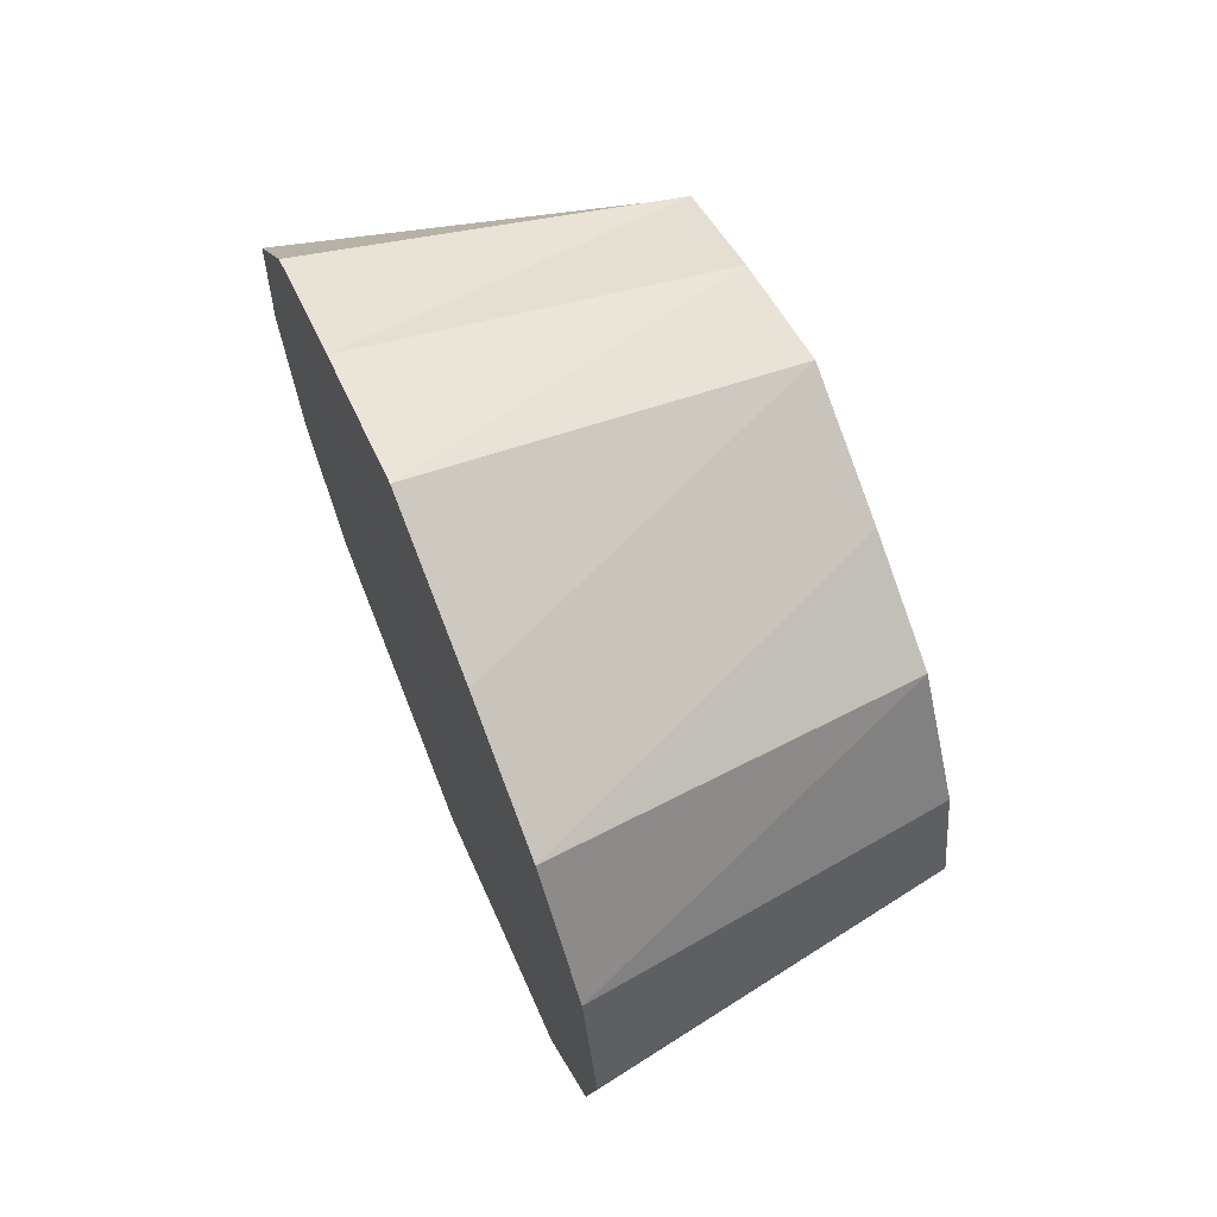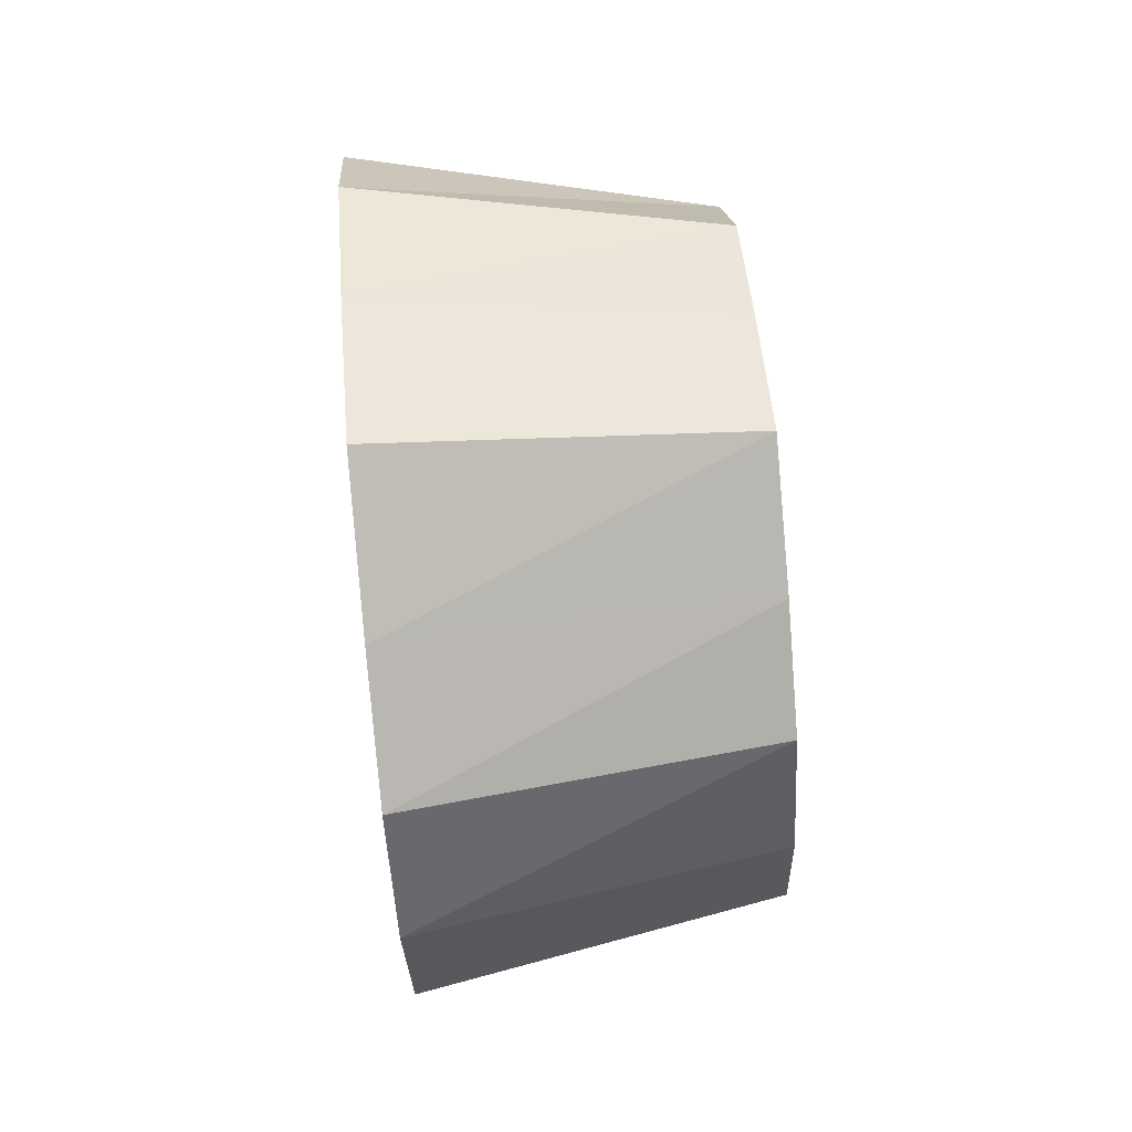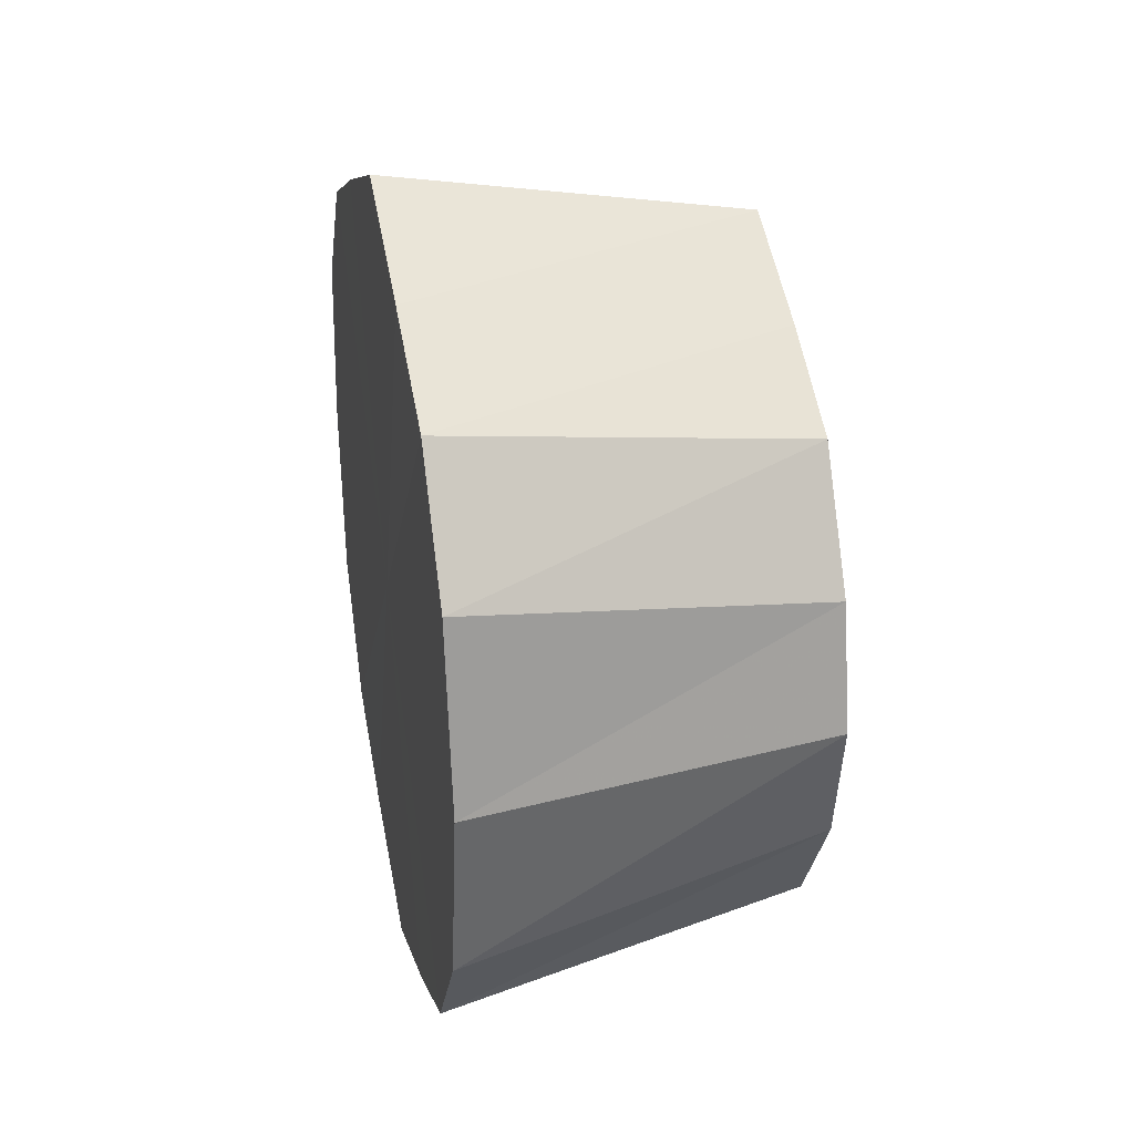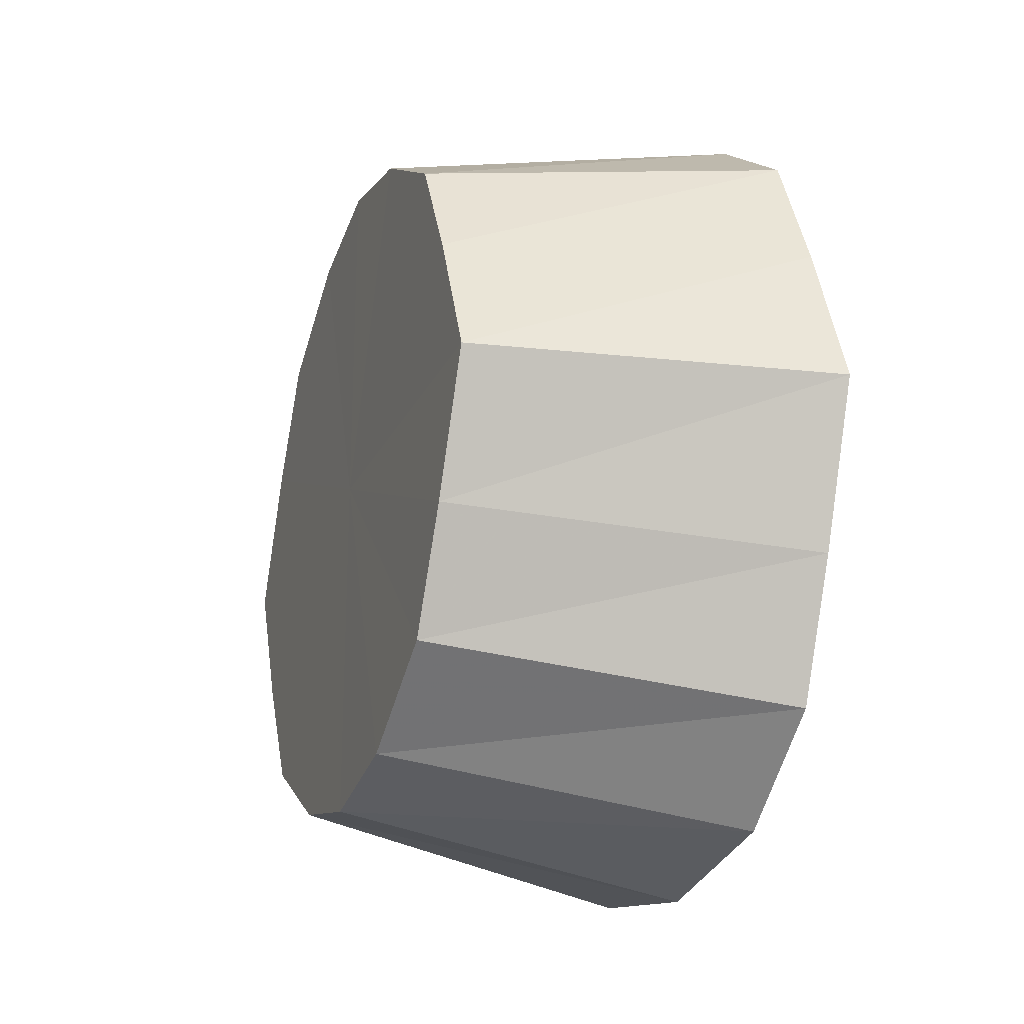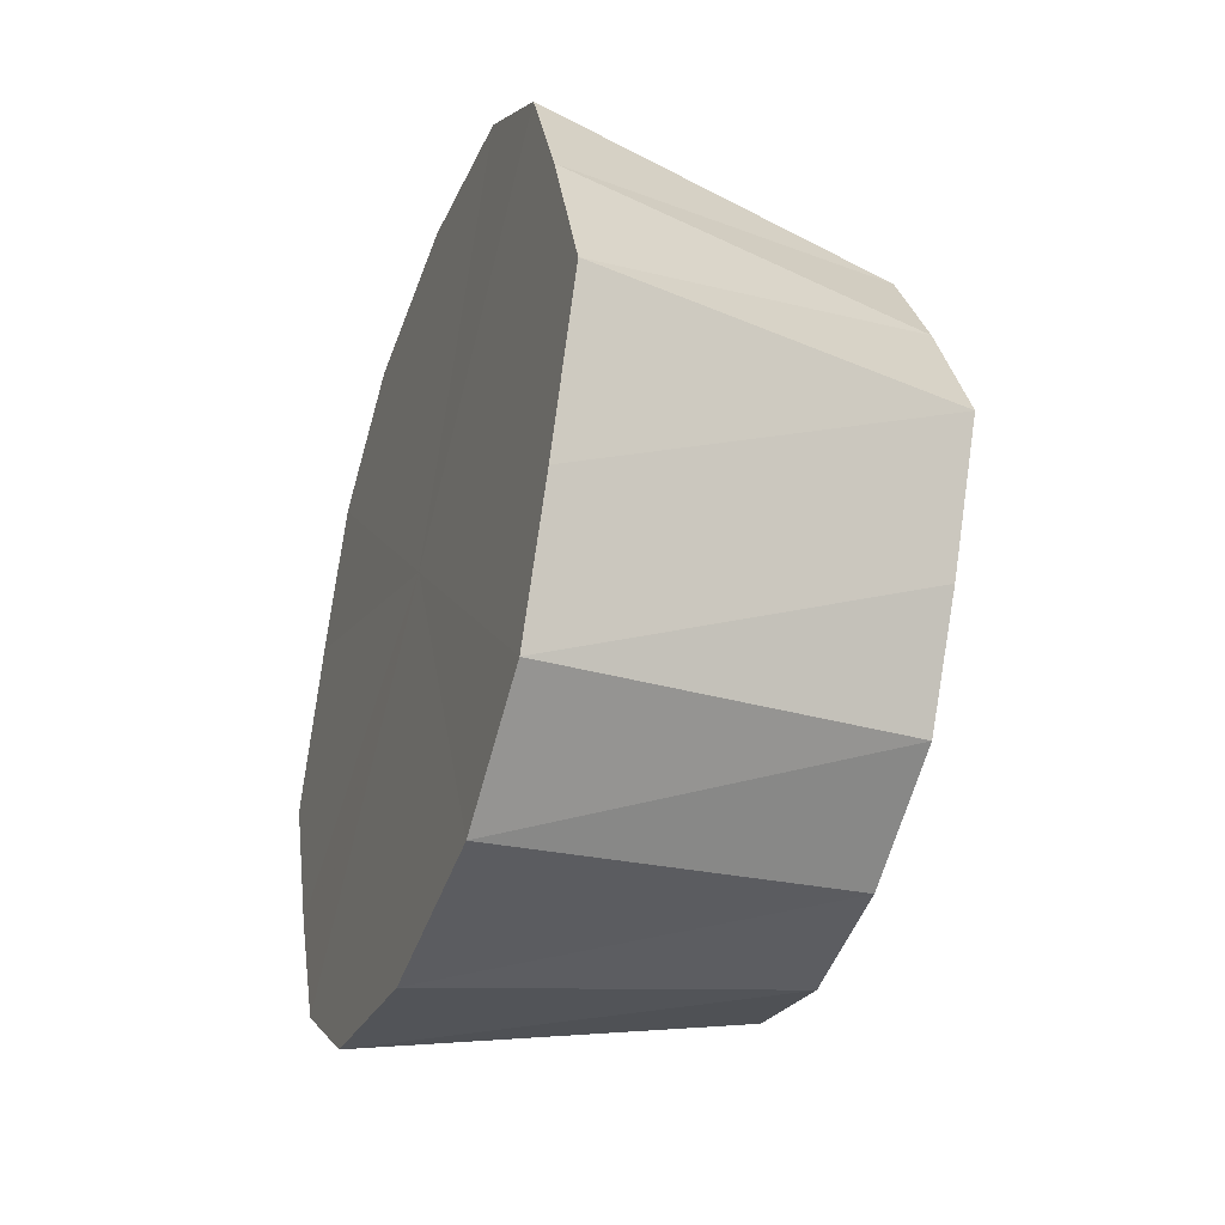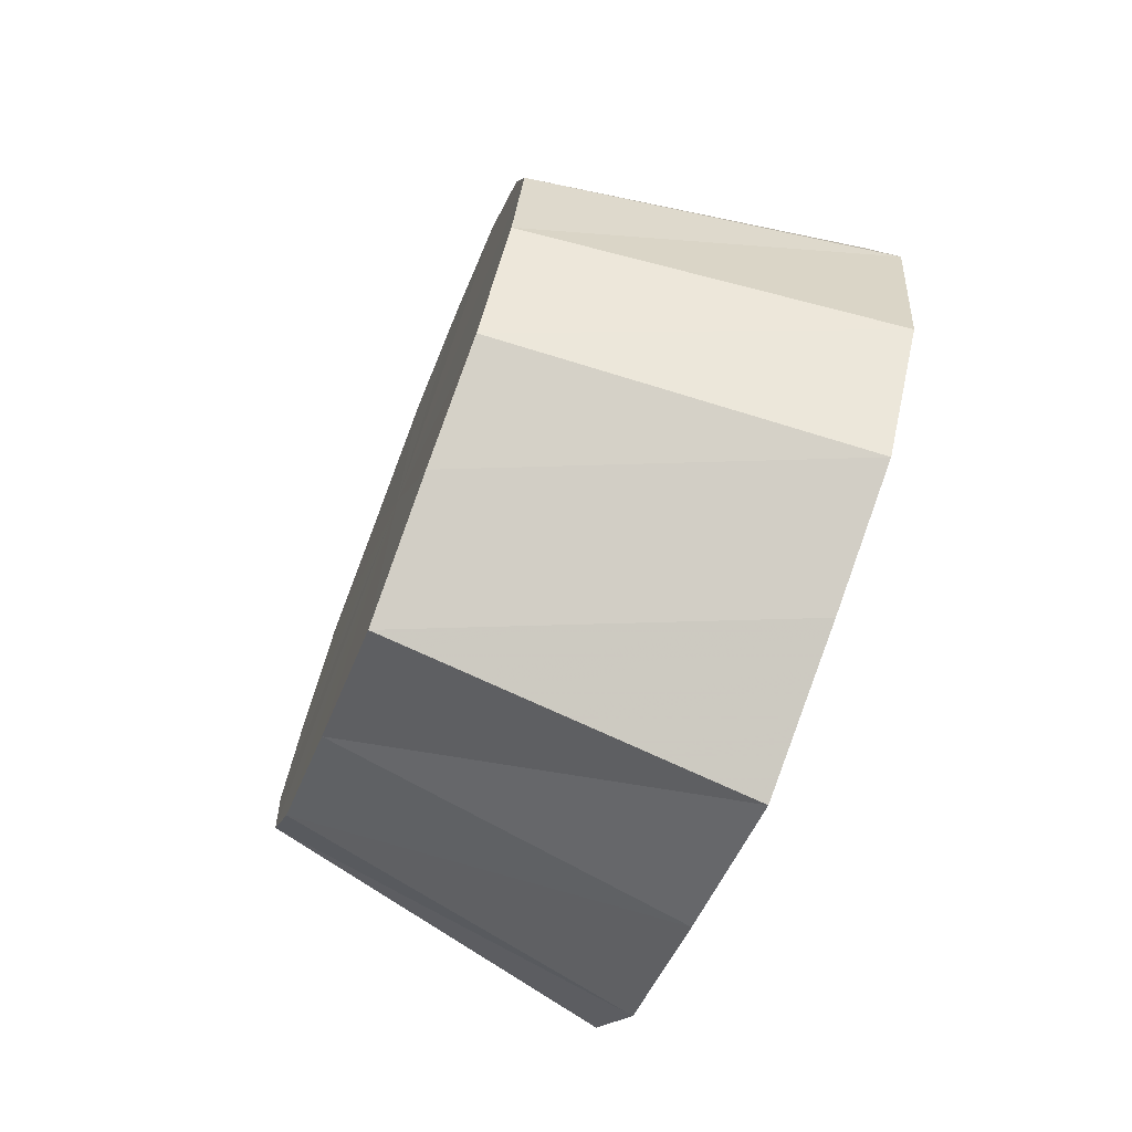
<metadata>
{"format":"obj","ext":"obj","renderer":"f3d","projection":"perspective","resolution":1024,"background":"white","views":[{"elev":67.8,"azim":-22.7,"up":"+Y"},{"elev":74.1,"azim":-5.2,"up":"+Y"},{"elev":29.3,"azim":-11.7,"up":"+Y"},{"elev":-22.4,"azim":160.0,"up":"+Z"},{"elev":-35.9,"azim":-19.8,"up":"+Z"},{"elev":-71.1,"azim":158.3,"up":"+Y"}]}
</metadata>
<code>
o 26732
v 2207 1883 17.3
v 2207 1883 17.3
v 2207 1883 17.29
v 2207 1883 17.3
v 2207 1883 17.29
v 2207 1883 17.28
v 2207 1883 17.29
v 2207 1883 17.3
v 2207 1883 17.23
v 2207 1883 17.29
v 2207 1883 17.29
v 2207 1883 17.26
v 2207 1883 17.23
v 2207 1883 17.18
v 2207 1883 17.18
v 2207 1883 17.21
v 2207 1883 17.23
v 2207 1883 17.27
v 2207 1883 17.28
v 2207 1883 17.26
v 2207 1883 17.23
v 2207 1883 17.26
v 2207 1883 17.26
v 2207 1883 17.21
v 2207 1883 17.23
v 2207 1883 17.19
v 2207 1883 17.21
v 2207 1883 17.21
v 2207 1883 17.19
v 2207 1883 17.19
v 2207 1883 17.17
v 2207 1883 17.17
v 2207 1883 17.18
v 2207 1883 17.17
v 2207 1883 17.17
v 2207 1883 17.18
v 2207 1883 17.19
v 2207 1883 17.18
v 2207 1883 17.17
v 2207 1883 17.19
v 2207 1883 17.19
v 2207 1883 17.21
v 2207 1883 17.21
v 2207 1883 17.21
v 2207 1883 17.23
v 2207 1883 17.26
v 2207 1883 17.23
v 2207 1883 17.26
v 2207 1883 17.26
v 2207 1883 17.28
v 2207 1883 17.27
v 2207 1883 17.28
v 2207 1883 17.3
v 2207 1883 17.23
v 2207 1883 17.23
v 2207 1883 17.26
v 2207 1883 17.17
v 2207 1883 17.18
v 2207 1883 17.18
v 2207 1883 17.23
v 2207 1883 17.23
v 2207 1883 17.21
v 2207 1883 17.3
v 2207 1883 17.29
v 2207 1883 17.29
v 2207 1883 17.3
v 2207 1883 17.23
v 2207 1883 17.3
v 2207 1883 17.28
v 2207 1883 17.3
v 2207 1883 17.26
v 2207 1883 17.28
v 2207 1883 17.23
v 2207 1883 17.26
v 2207 1883 17.21
v 2207 1883 17.23
v 2207 1883 17.19
v 2207 1883 17.21
v 2207 1883 17.17
v 2207 1883 17.19
v 2207 1883 17.17
v 2207 1883 17.17
f 1 2 3
f 4 1 5
f 2 6 7
f 8 7 3
f 3 7 9
f 10 11 9
f 12 13 9
f 14 15 9
f 16 17 9
f 7 18 9
f 19 18 7
f 6 20 18
f 20 21 22
f 23 22 18
f 18 22 9
f 21 24 25
f 24 26 27
f 28 27 25
f 25 27 9
f 29 30 27
f 27 30 9
f 26 31 30
f 31 32 33
f 34 33 30
f 30 33 9
f 32 35 36
f 35 37 38
f 39 38 36
f 36 38 9
f 40 41 38
f 38 41 9
f 37 42 41
f 41 43 9
f 44 43 41
f 42 45 43
f 45 46 47
f 47 48 9
f 49 48 47
f 46 50 48
f 48 51 9
f 50 4 51
f 52 51 48
f 51 5 9
f 53 5 51
f 54 55 56
f 57 58 59
f 60 61 62
f 63 64 65
f 66 67 68
f 68 67 69
f 70 67 66
f 69 67 71
f 72 67 70
f 71 67 73
f 74 67 72
f 73 67 75
f 76 67 74
f 75 67 77
f 78 67 76
f 77 67 79
f 80 67 78
f 79 67 81
f 82 67 80
f 81 67 82

</code>
